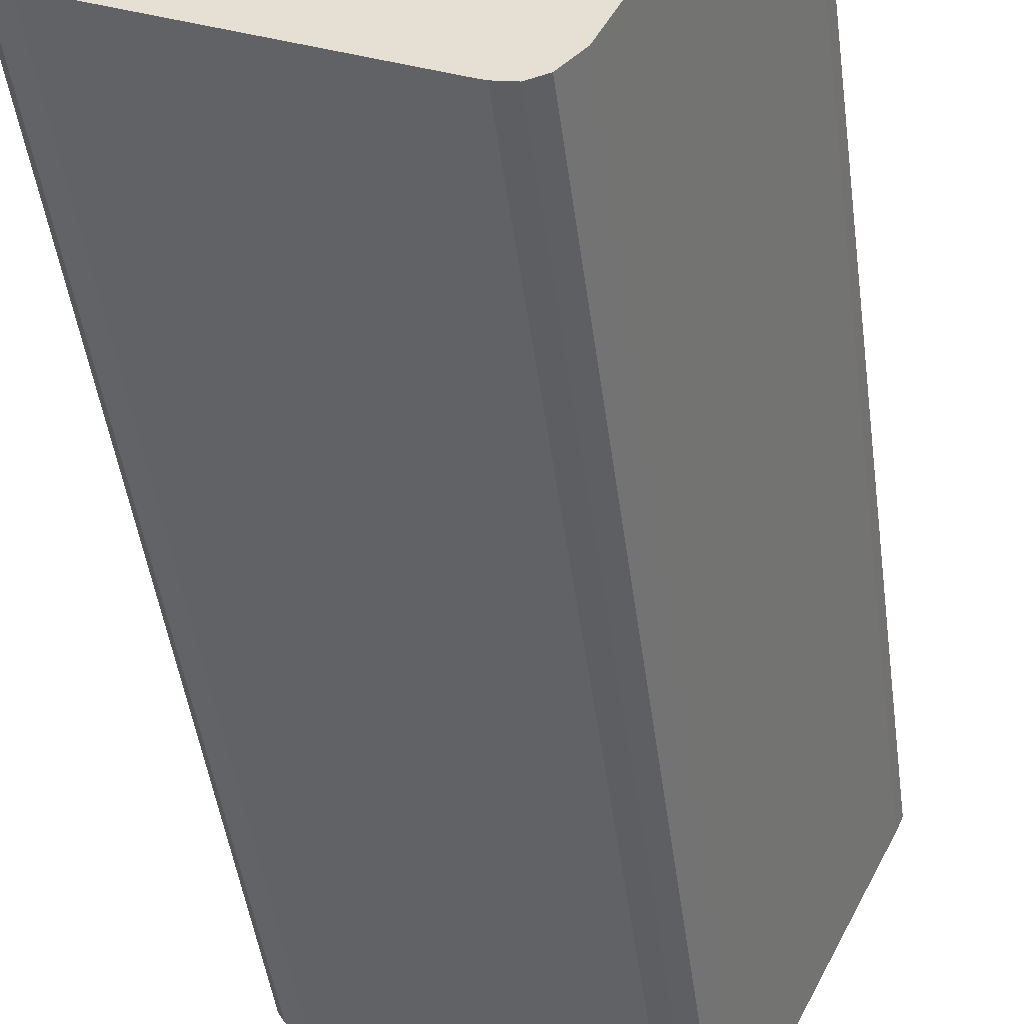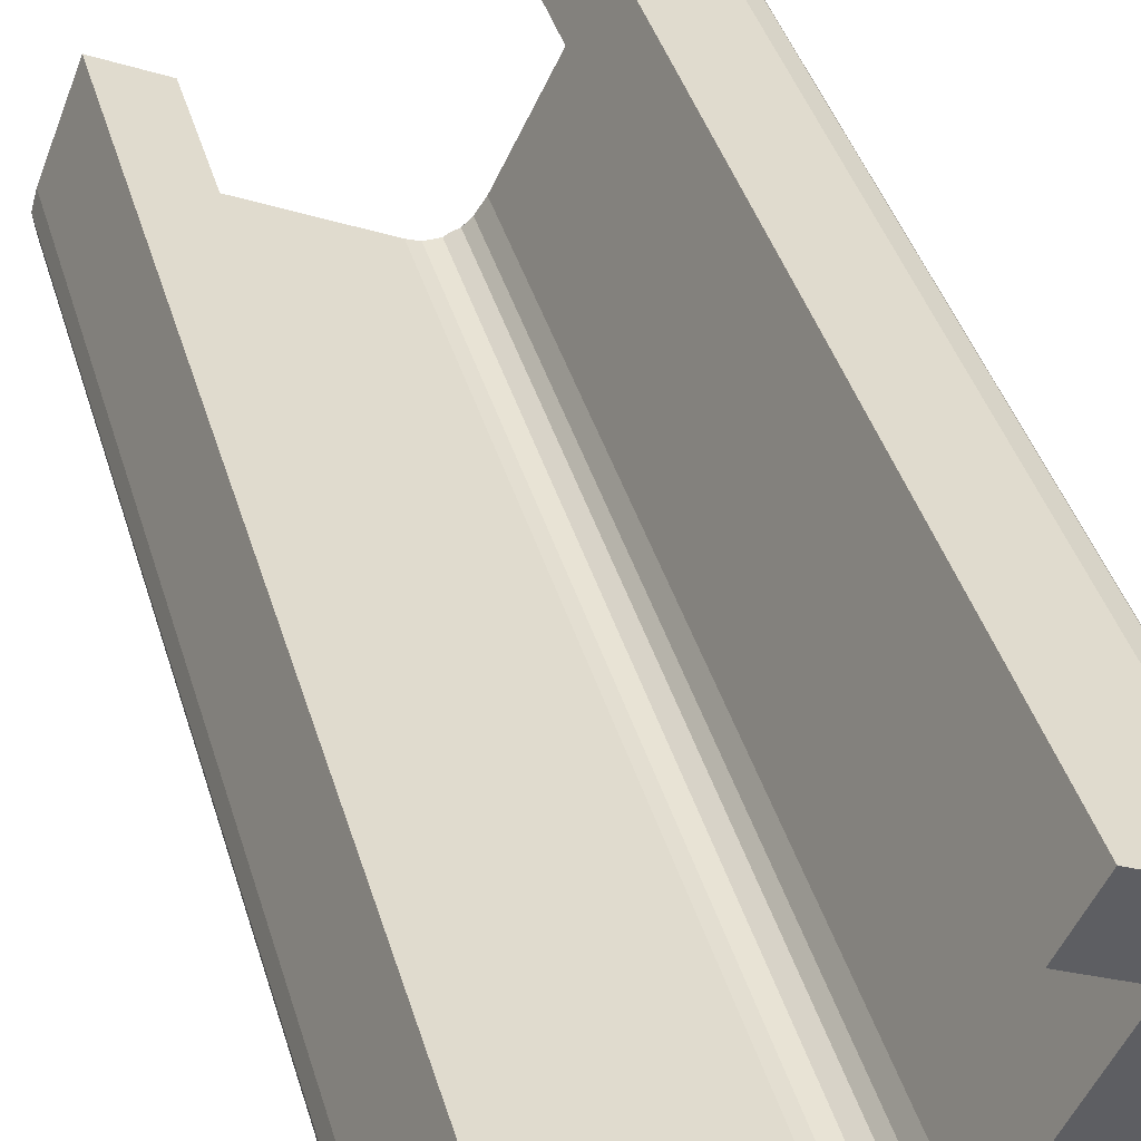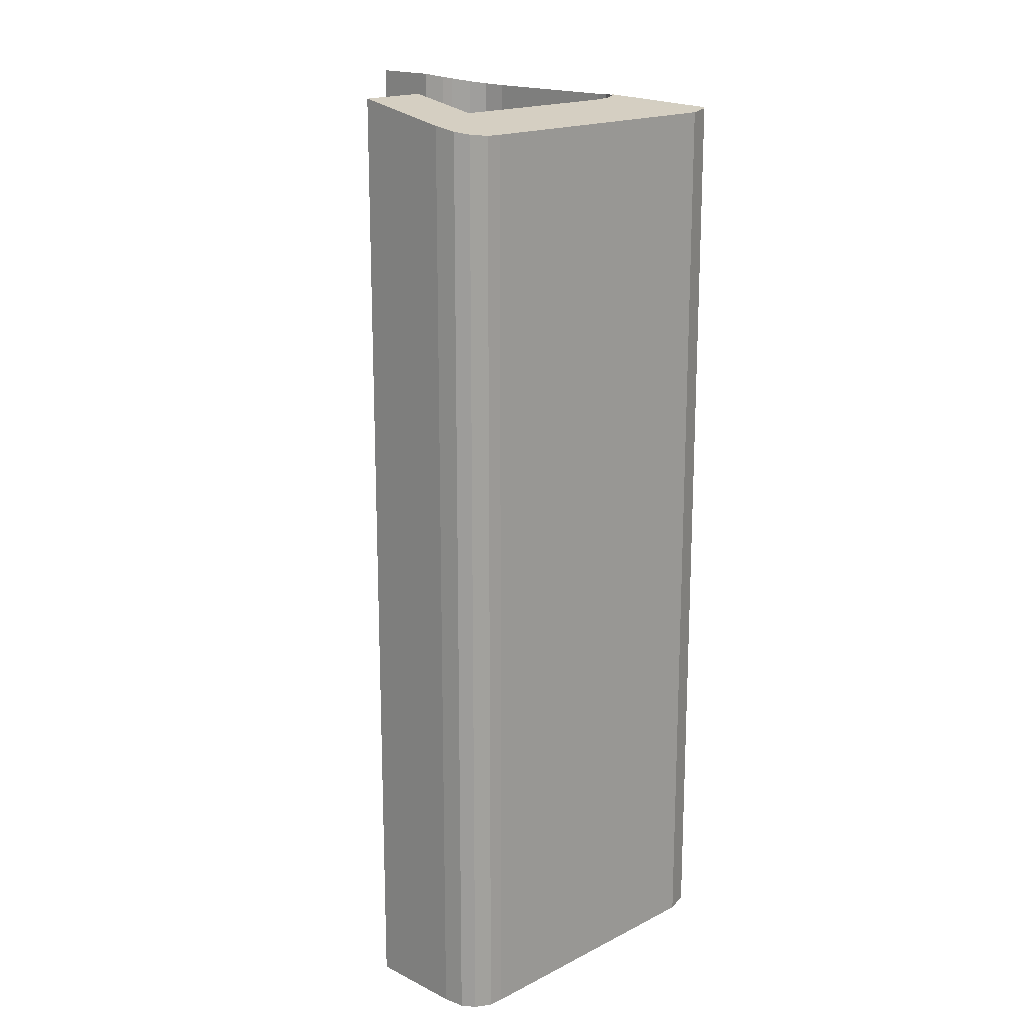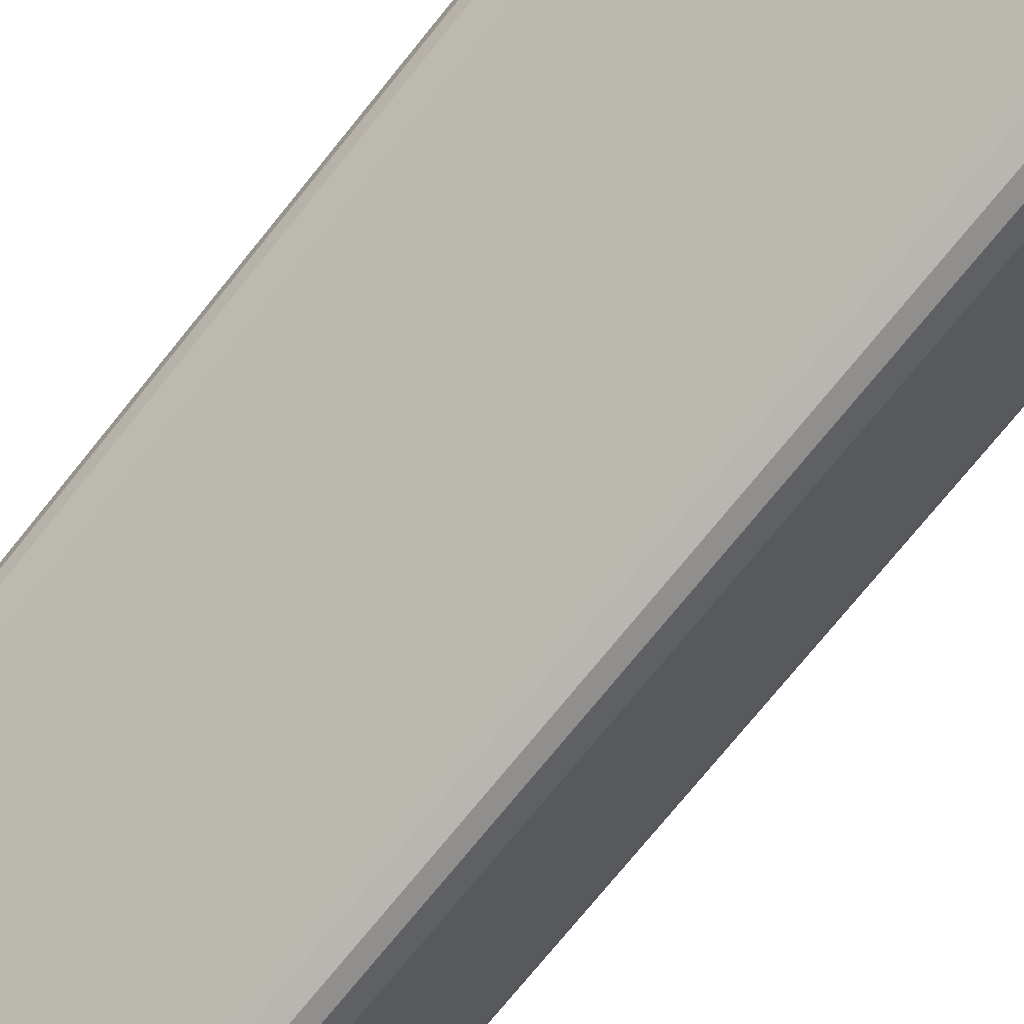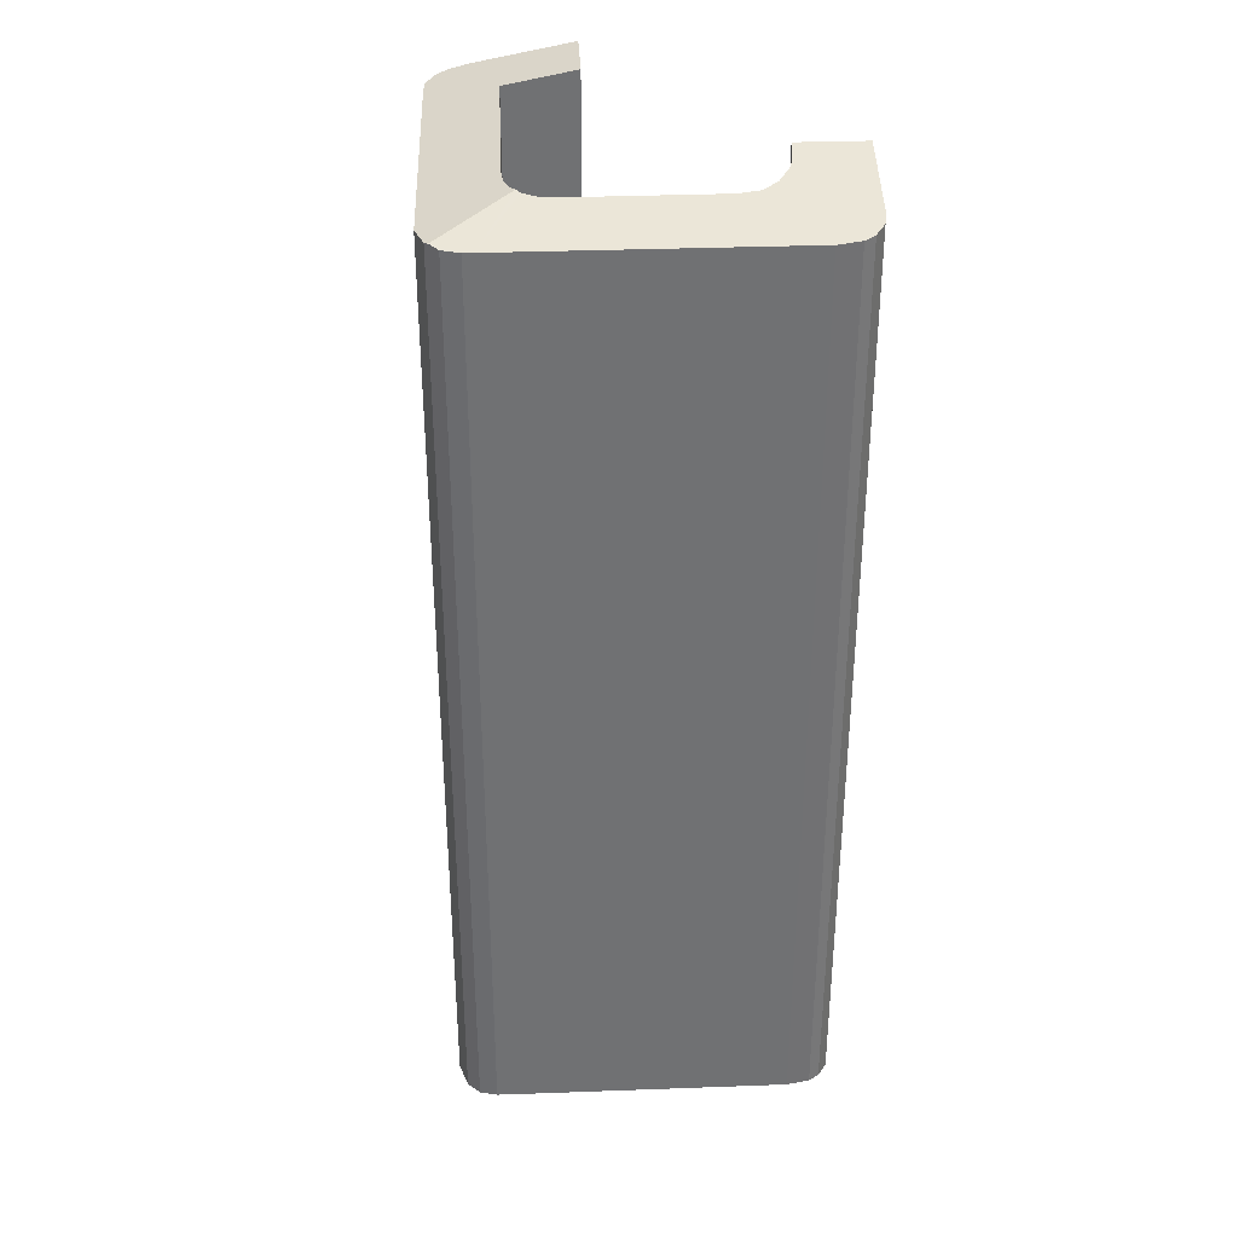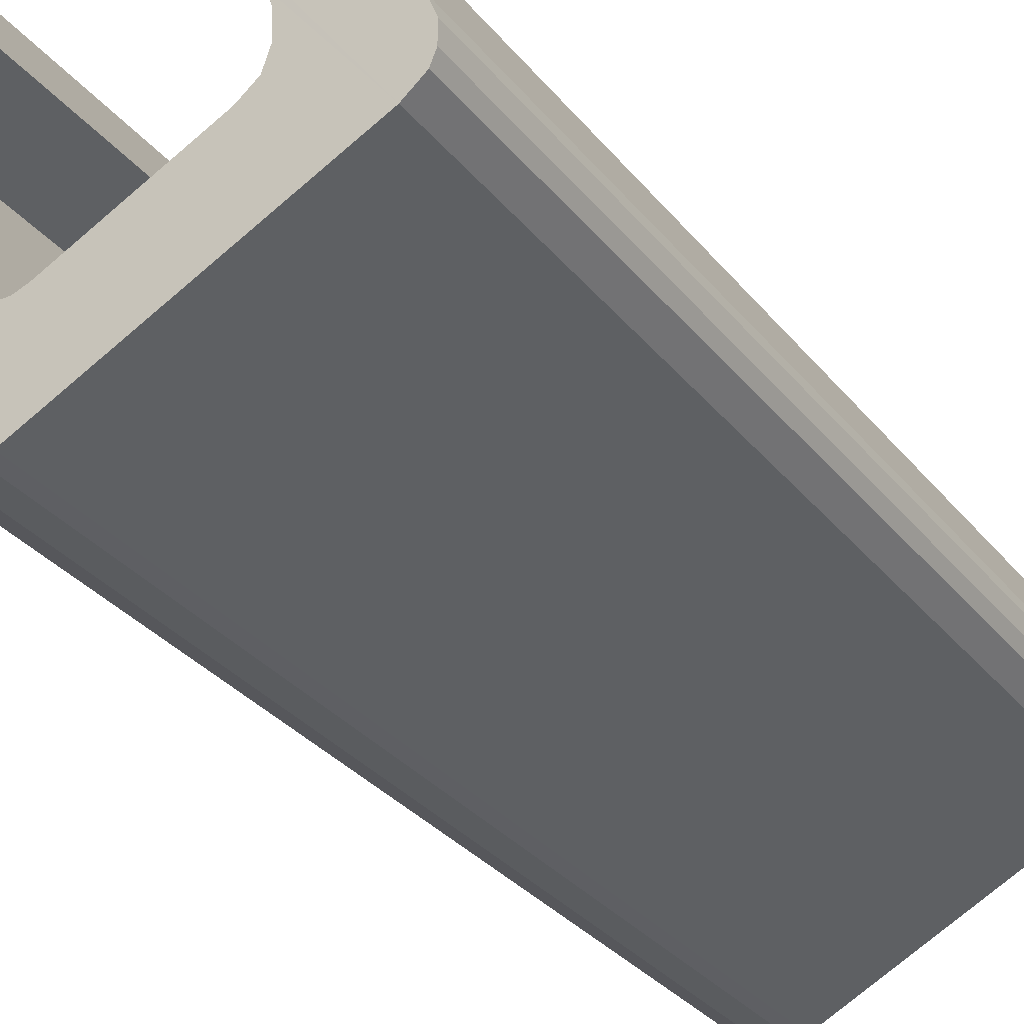
<metadata>
{"format":"obj","ext":"obj","renderer":"f3d","projection":"perspective","resolution":1024,"background":"white","views":[{"elev":-46.3,"azim":7.6,"up":"+Z"},{"elev":41.1,"azim":-16.1,"up":"+Z"},{"elev":17.6,"azim":71.3,"up":"+Y"},{"elev":-76.5,"azim":-39.2,"up":"+Z"},{"elev":35.0,"azim":-156.2,"up":"+Y"},{"elev":-31.3,"azim":-148.4,"up":"+Z"}]}
</metadata>
<code>
v  7.999 26.59 -2.278
v  9.021 26.19 -4.821
v  8.89 26.21 -4.862
v  9.558 26.14 -4.275
v  11.2 26.14 -0.952
v  8.22 26.55 -2.18
v  8.466 26.53 -1.937
v  8.749 26.52 -1.507
v  11.08 26.51 3.143
v  13.11 26.14 2.924
v  9.283 26.9 4.057
v  13.28 26.14 3.316
v  10.13 26.9 5.75
v  13.25 26.19 3.808
v  13.05 26.26 4.178
v  11.2 26.67 5.21
v  12.55 26.37 4.525
v  2.994 26.89 1.998
v  0.158 26.38 0.46
v  1.308 26.89 2.841
v  0 26.28 1.609e-15
v  0.052 26.2 -0.464
v  0.22 26.16 -0.777
v  0.743 26.14 -1.179
v  2.737 26.76 1.383
v  2.675 26.7 1.058
v  2.718 26.6 0.474
v  2.944 26.54 0.003
v  7.819 26.14 -4.724
v  3.425 26.52 -0.356
v  7.085 26.52 -2.196
v  7.425 26.53 -2.325
v  7.851 26.56 -2.344
v  8.082 26.14 -4.849
v  8.567 26.16 -4.964
v  0.052 2.841e-17 -0.464
v  0.22 4.758e-17 -0.777
v  9.283 -2.484e-16 4.057
v  11.08 -1.925e-16 3.143
v  0.743 7.219e-17 -1.179
v  8.082 2.969e-16 -4.849
v  7.819 2.893e-16 -4.724
v  0 0 0
v  0.158 -2.817e-17 0.46
v  1.308 -1.74e-16 2.841
v  7.851 1.435e-16 -2.344
v  8.22 1.335e-16 -2.18
v  7.999 1.395e-16 -2.278
v  8.466 1.186e-16 -1.937
v  8.749 9.228e-17 -1.507
v  10.13 -3.521e-16 5.75
v  2.994 -1.223e-16 1.998
v  2.718 -2.902e-17 0.474
v  2.944 -1.837e-19 0.003
v  3.425 2.18e-17 -0.356
v  7.085 1.345e-16 -2.196
v  12.55 -2.771e-16 4.525
v  11.2 -3.19e-16 5.21
v  13.05 -2.558e-16 4.178
v  13.25 -2.332e-16 3.808
v  2.737 -8.468e-17 1.383
v  13.28 -2.03e-16 3.316
v  13.11 -1.79e-16 2.924
v  9.558 2.618e-16 -4.275
v  11.2 5.829e-17 -0.952
v  9.021 2.952e-16 -4.821
v  2.675 -6.478e-17 1.058
v  7.425 1.424e-16 -2.325
v  8.567 3.04e-16 -4.964
v  8.89 2.977e-16 -4.862
g defaultobject
f 1 2 3
f 2 1 4
f 4 1 5
f 5 1 6
f 5 6 7
f 5 7 8
f 5 8 9
f 5 9 10
f 10 9 11
f 10 11 12
f 12 11 13
f 12 13 14
f 14 13 15
f 15 13 16
f 15 16 17
f 18 19 20
f 19 18 21
f 21 18 22
f 22 18 23
f 23 18 24
f 24 18 25
f 24 25 26
f 24 26 27
f 24 27 28
f 24 28 29
f 29 28 30
f 29 30 31
f 29 31 32
f 29 32 33
f 29 33 1
f 29 1 3
f 29 3 34
f 34 3 35
f 23 36 22
f 36 23 37
f 9 38 11
f 38 9 39
f 24 37 23
f 37 24 40
f 41 29 34
f 29 41 42
f 42 24 29
f 24 42 40
f 22 43 21
f 43 22 36
f 21 44 19
f 44 21 43
f 19 45 20
f 45 19 44
f 33 6 1
f 6 33 46
f 6 46 47
f 47 46 48
f 47 7 6
f 7 47 49
f 49 8 7
f 8 49 50
f 50 9 8
f 9 50 39
f 38 13 11
f 13 38 51
f 20 52 18
f 52 20 45
f 53 28 27
f 28 53 54
f 54 30 28
f 30 54 55
f 55 31 30
f 31 55 56
f 51 16 13
f 16 51 17
f 17 51 57
f 57 51 58
f 57 15 17
f 15 57 59
f 59 14 15
f 14 59 60
f 52 25 18
f 25 52 61
f 62 10 12
f 10 62 63
f 63 5 10
f 5 63 4
f 4 63 64
f 64 63 65
f 4 66 2
f 66 4 64
f 61 26 25
f 26 61 67
f 67 27 26
f 27 67 53
f 60 12 14
f 12 60 62
f 31 68 32
f 68 31 56
f 32 46 33
f 46 32 68
f 2 35 3
f 35 2 66
f 35 66 69
f 69 66 70
f 69 34 35
f 34 69 41
f 65 49 47
f 49 65 63
f 49 63 50
f 50 63 39
f 39 63 62
f 39 62 60
f 39 60 59
f 39 59 38
f 38 59 57
f 38 57 58
f 38 58 51
f 64 70 66
f 70 64 69
f 69 64 41
f 41 64 65
f 41 65 42
f 42 65 46
f 42 46 68
f 42 68 40
f 46 65 47
f 46 47 48
f 40 68 56
f 40 56 55
f 40 55 54
f 40 54 37
f 37 54 53
f 37 53 36
f 36 53 67
f 36 67 43
f 43 67 61
f 43 61 44
f 44 61 52
f 44 52 45

</code>
